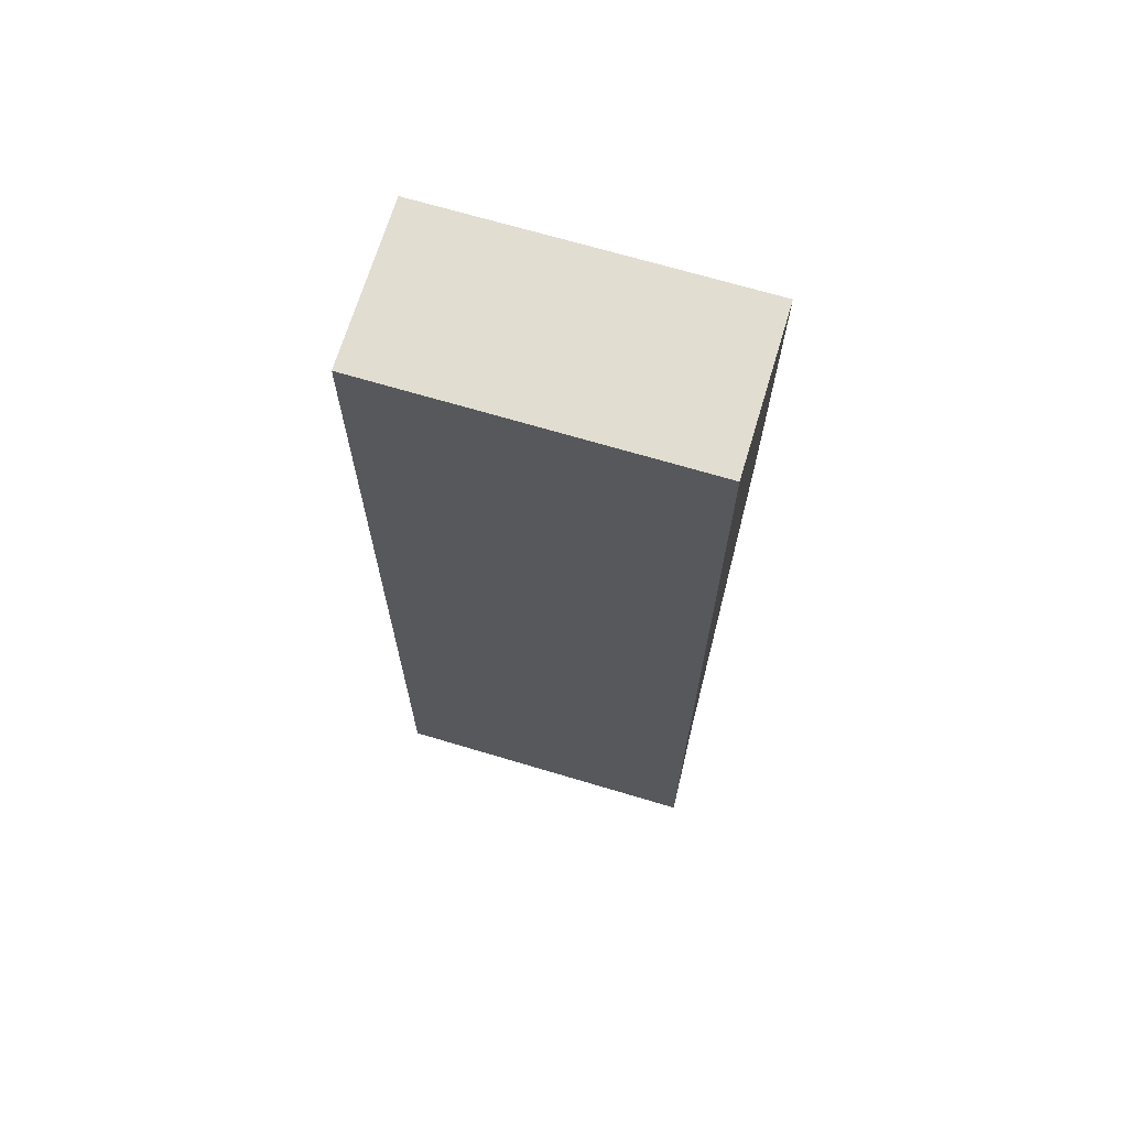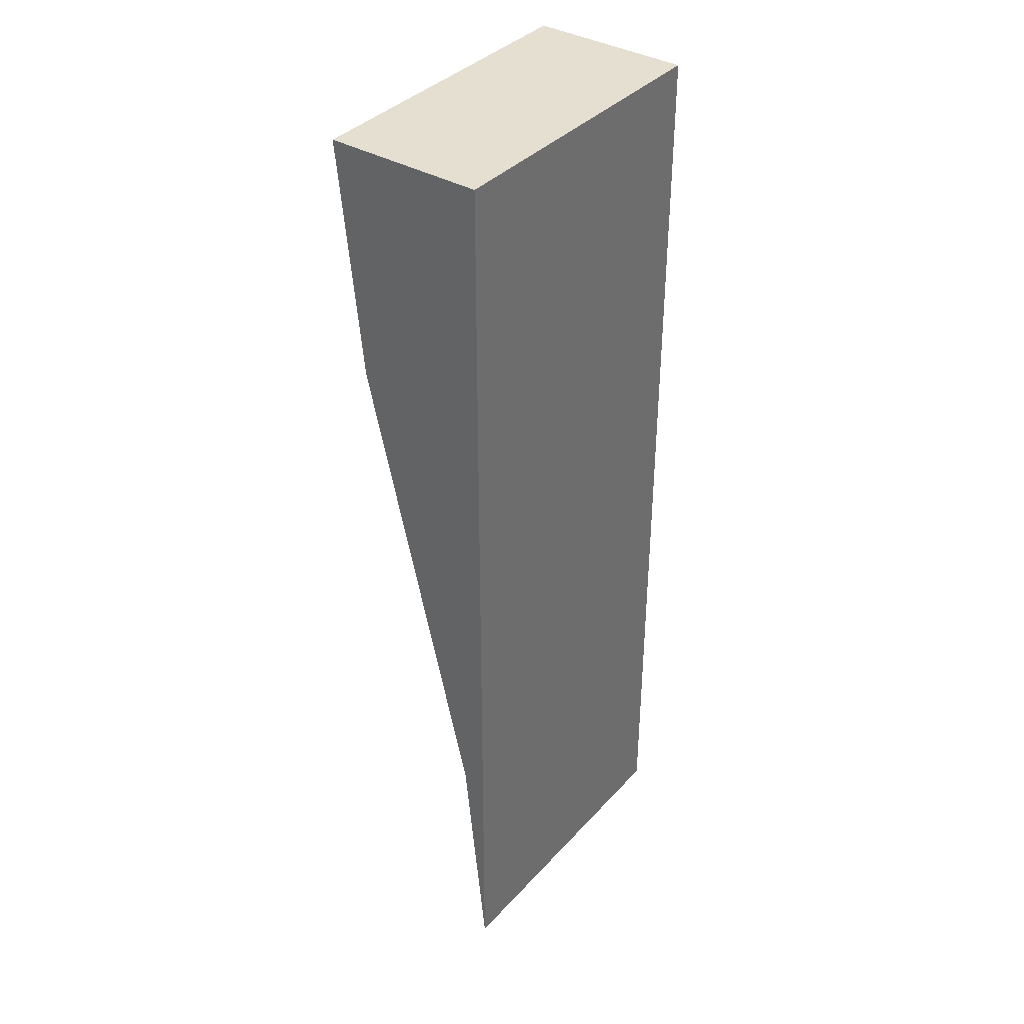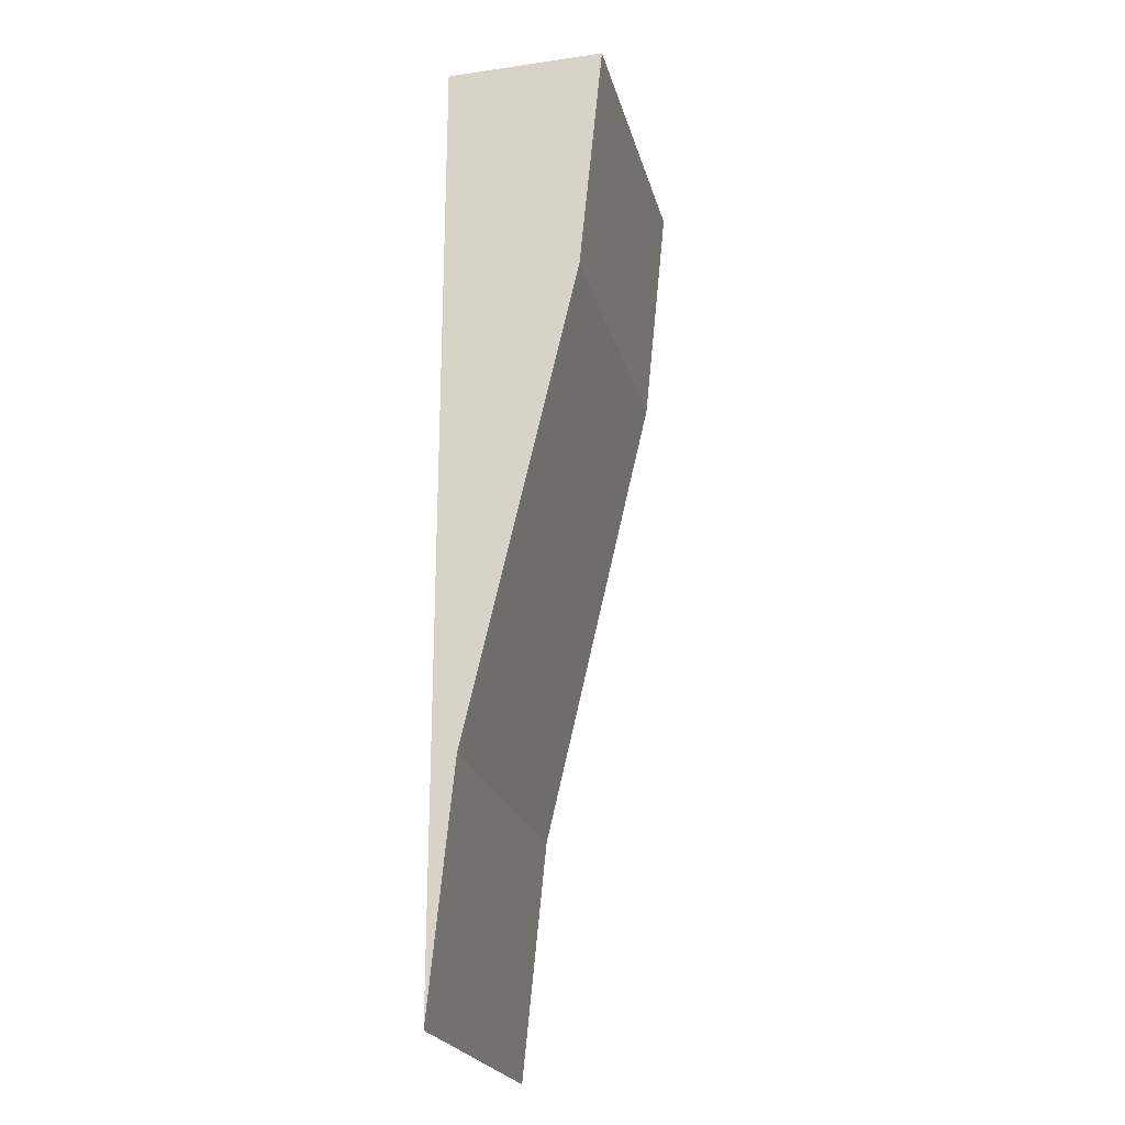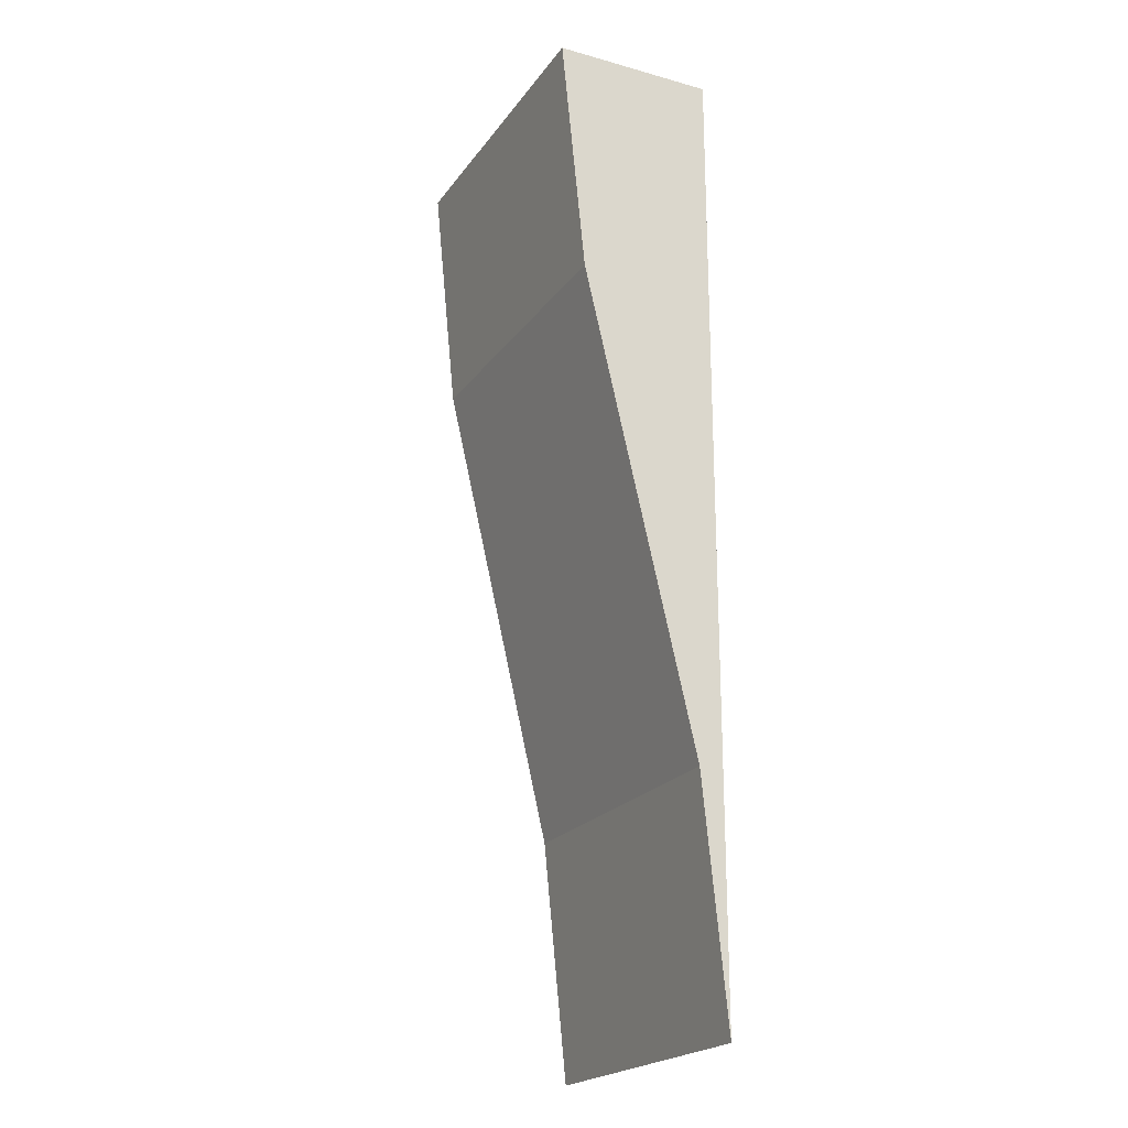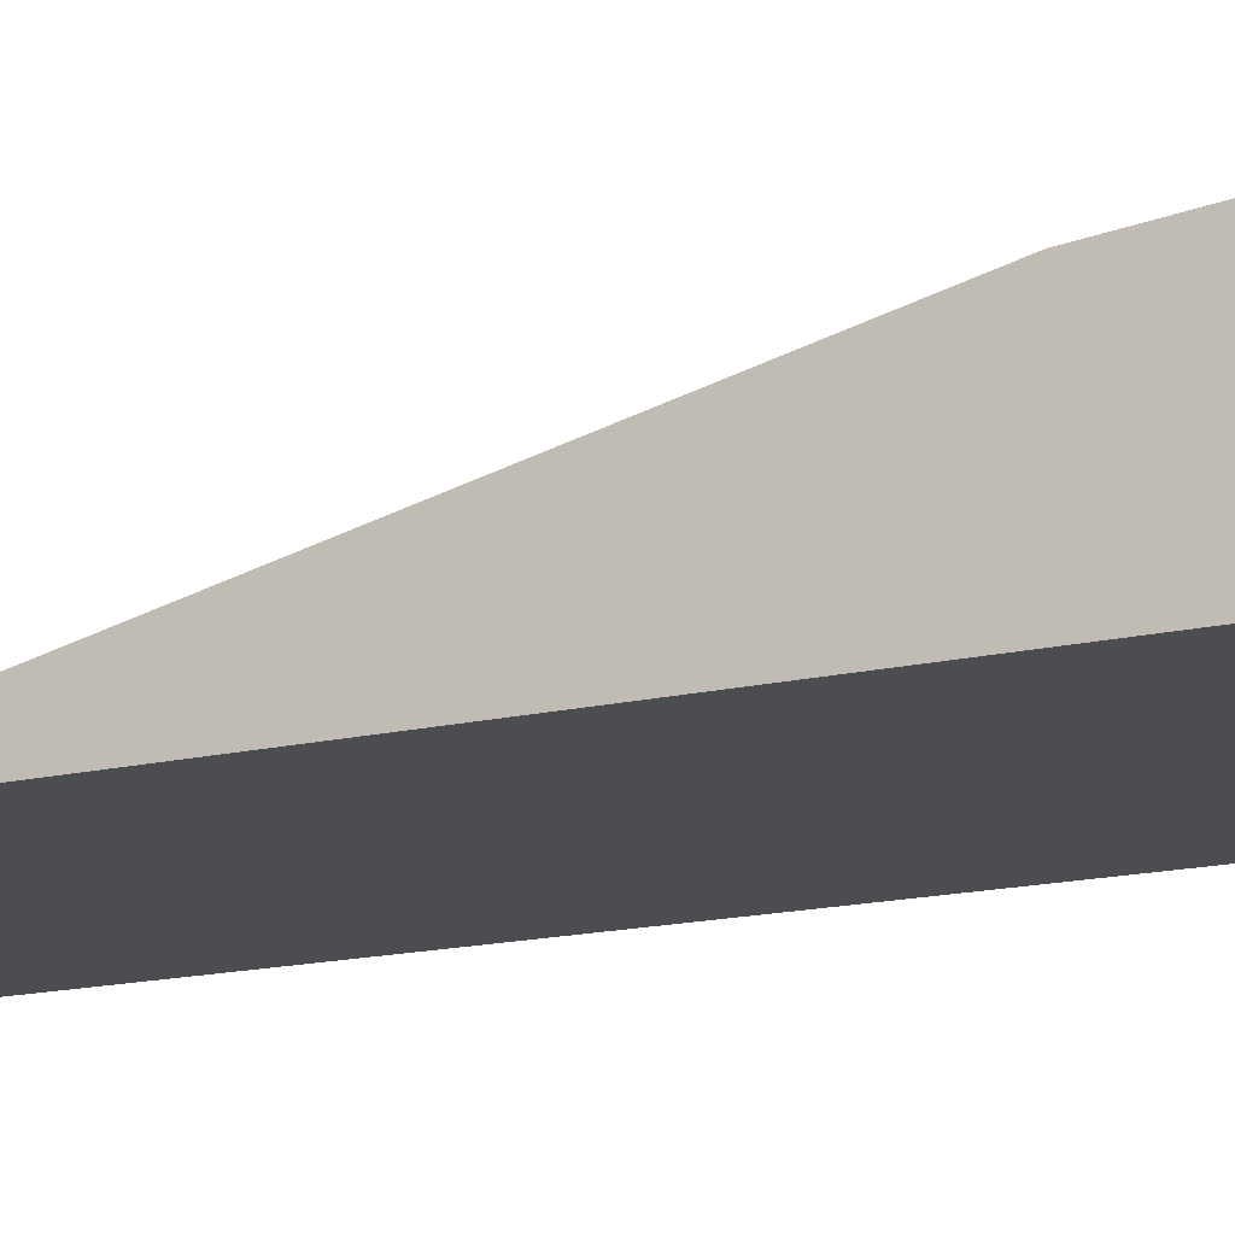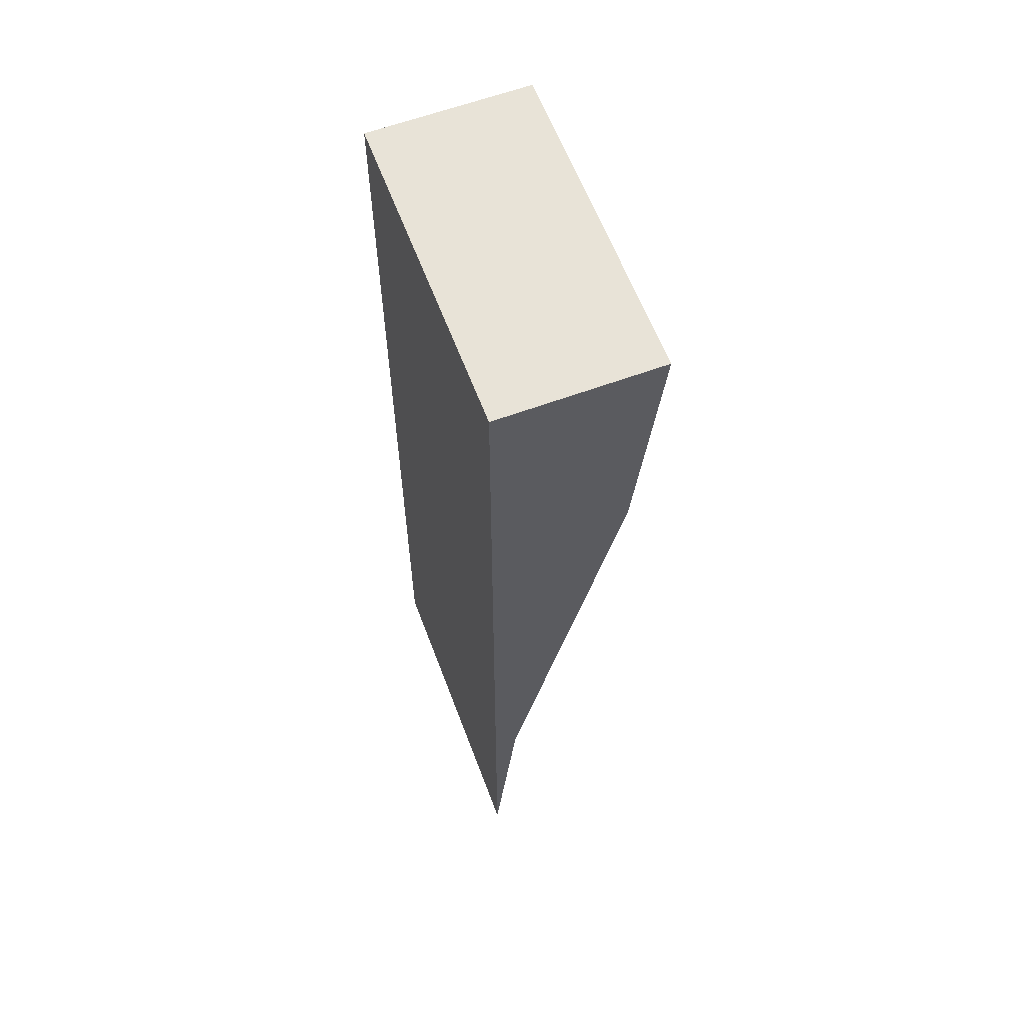
<metadata>
{"format":"obj","ext":"obj","renderer":"f3d","projection":"perspective","resolution":1024,"background":"white","views":[{"elev":68.6,"azim":16.7,"up":"+Z"},{"elev":37.5,"azim":-53.2,"up":"+Z"},{"elev":-22.7,"azim":103.8,"up":"+Z"},{"elev":-21.6,"azim":-116.0,"up":"+Z"},{"elev":-15.6,"azim":-63.0,"up":"+Y"},{"elev":61.5,"azim":69.4,"up":"+Z"}]}
</metadata>
<code>
o object1
g object1
v 0.5 0.075 -0.75
v 0.5 0.425 0.75
v 0.5 0.5 1.5
v 0.5 0 1.5
v 0.5 -0 -1.5
v -0.5 0.075 -0.75
v -0.5 0.425 0.75
v -0.5 0.5 1.5
v -0.5 0 1.5
v -0.5 -0 -1.5
f 2 3 4
f 1 4 5
f 1 2 4
f 2 1 7
f 1 6 7
f 9 8 7
f 10 9 6
f 9 7 6
f 1 5 6
f 5 10 6
f 9 10 5
f 9 5 4
f 4 3 9
f 3 8 9
f 3 2 8
f 2 7 8

</code>
